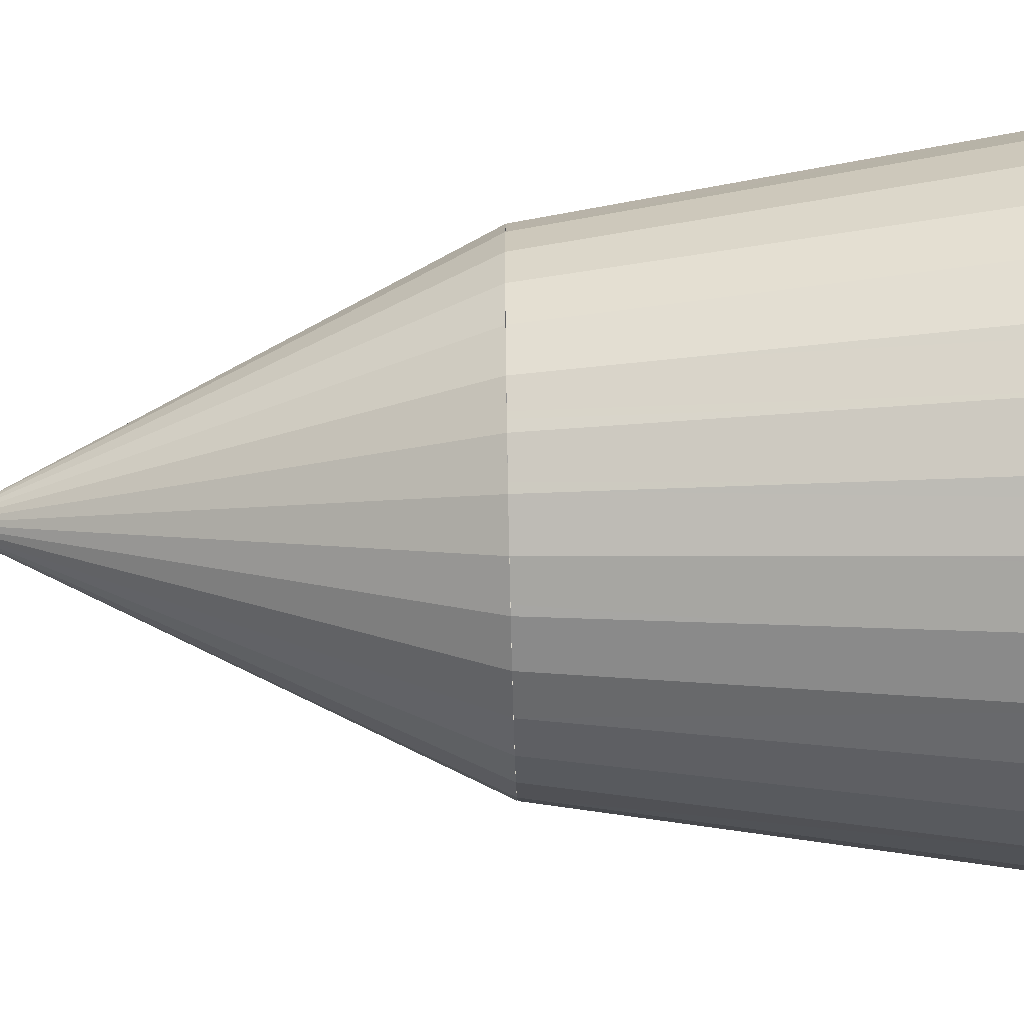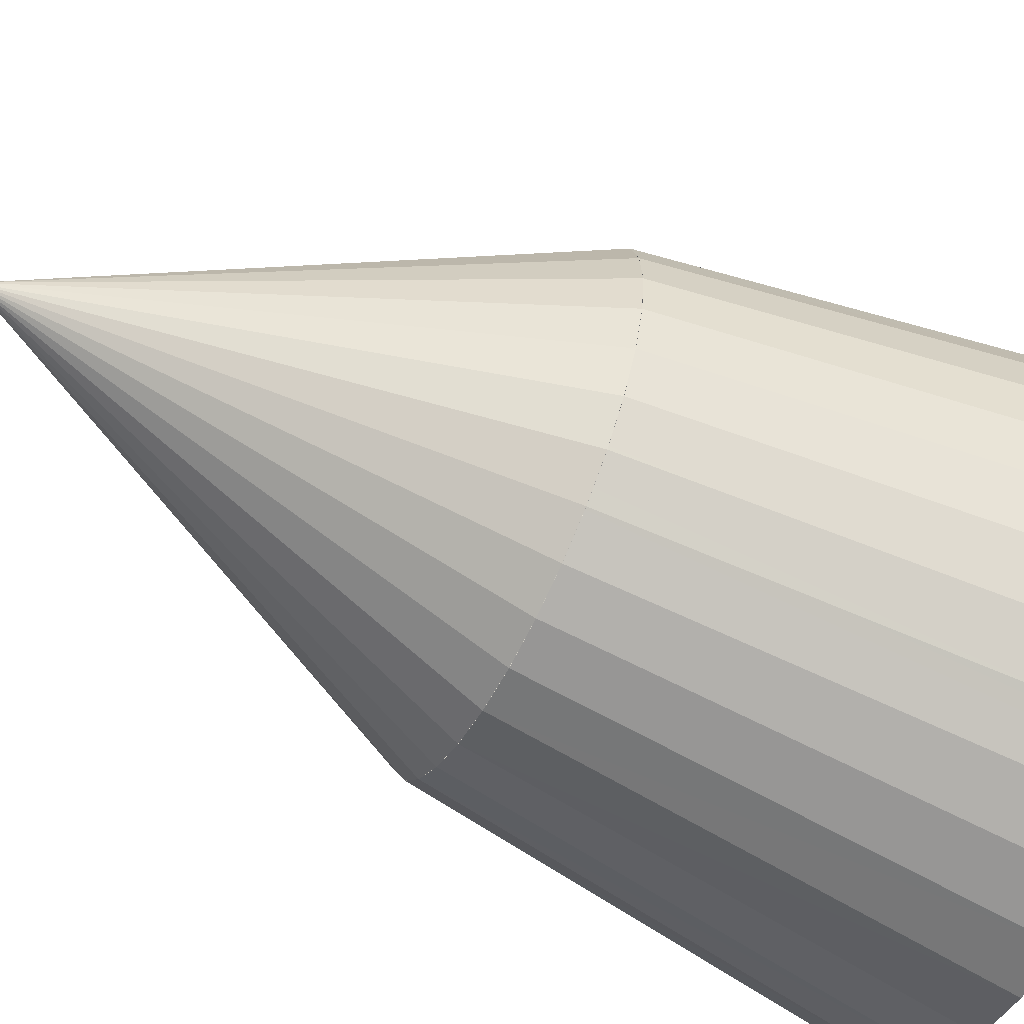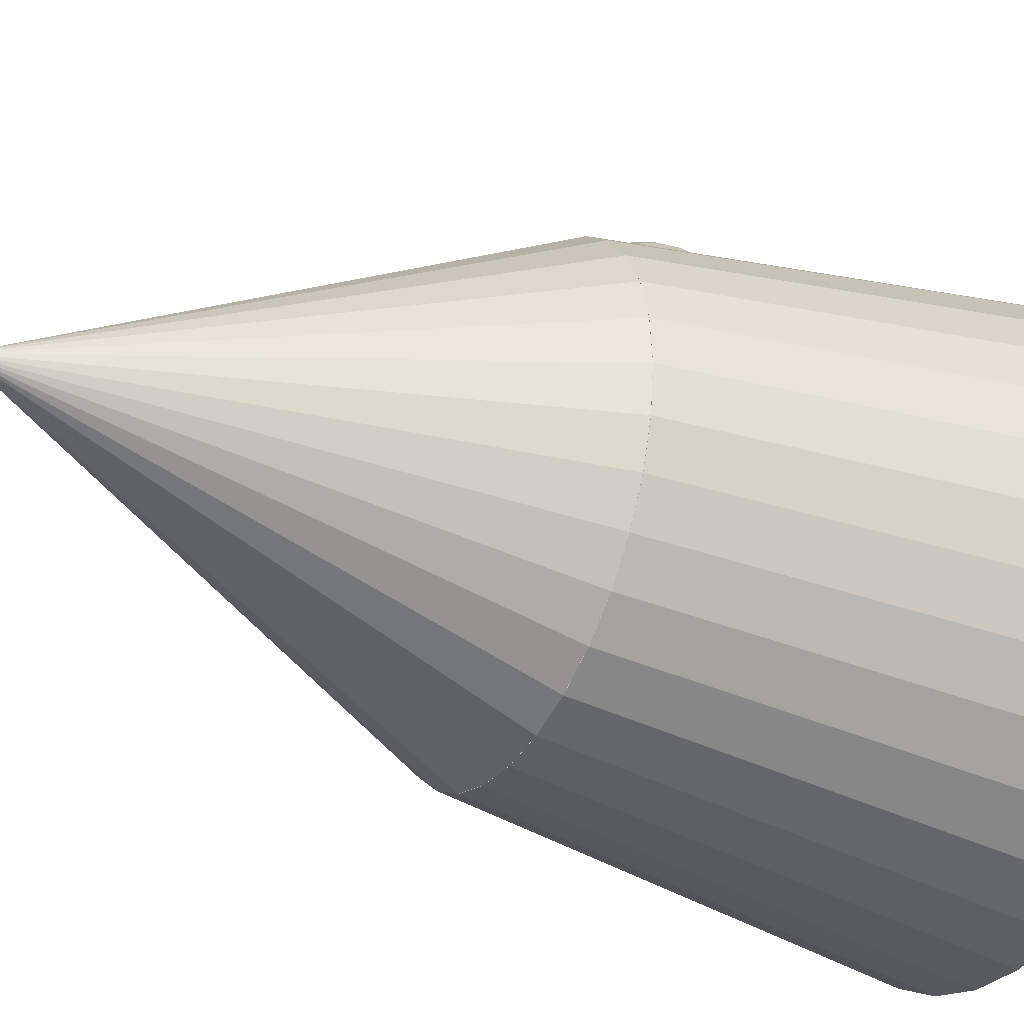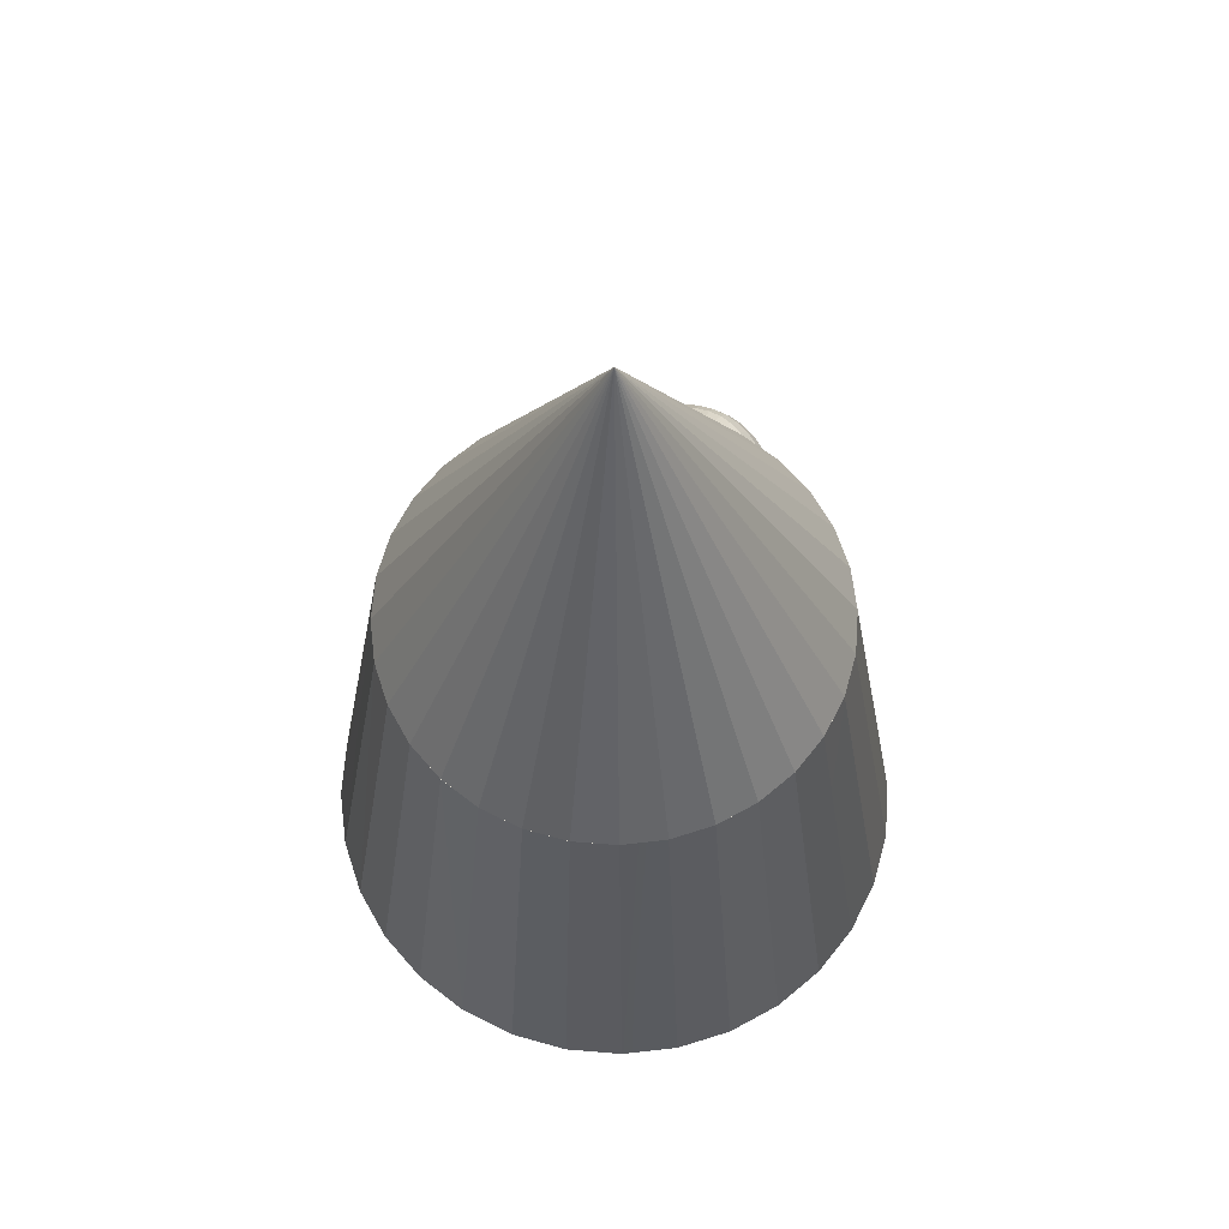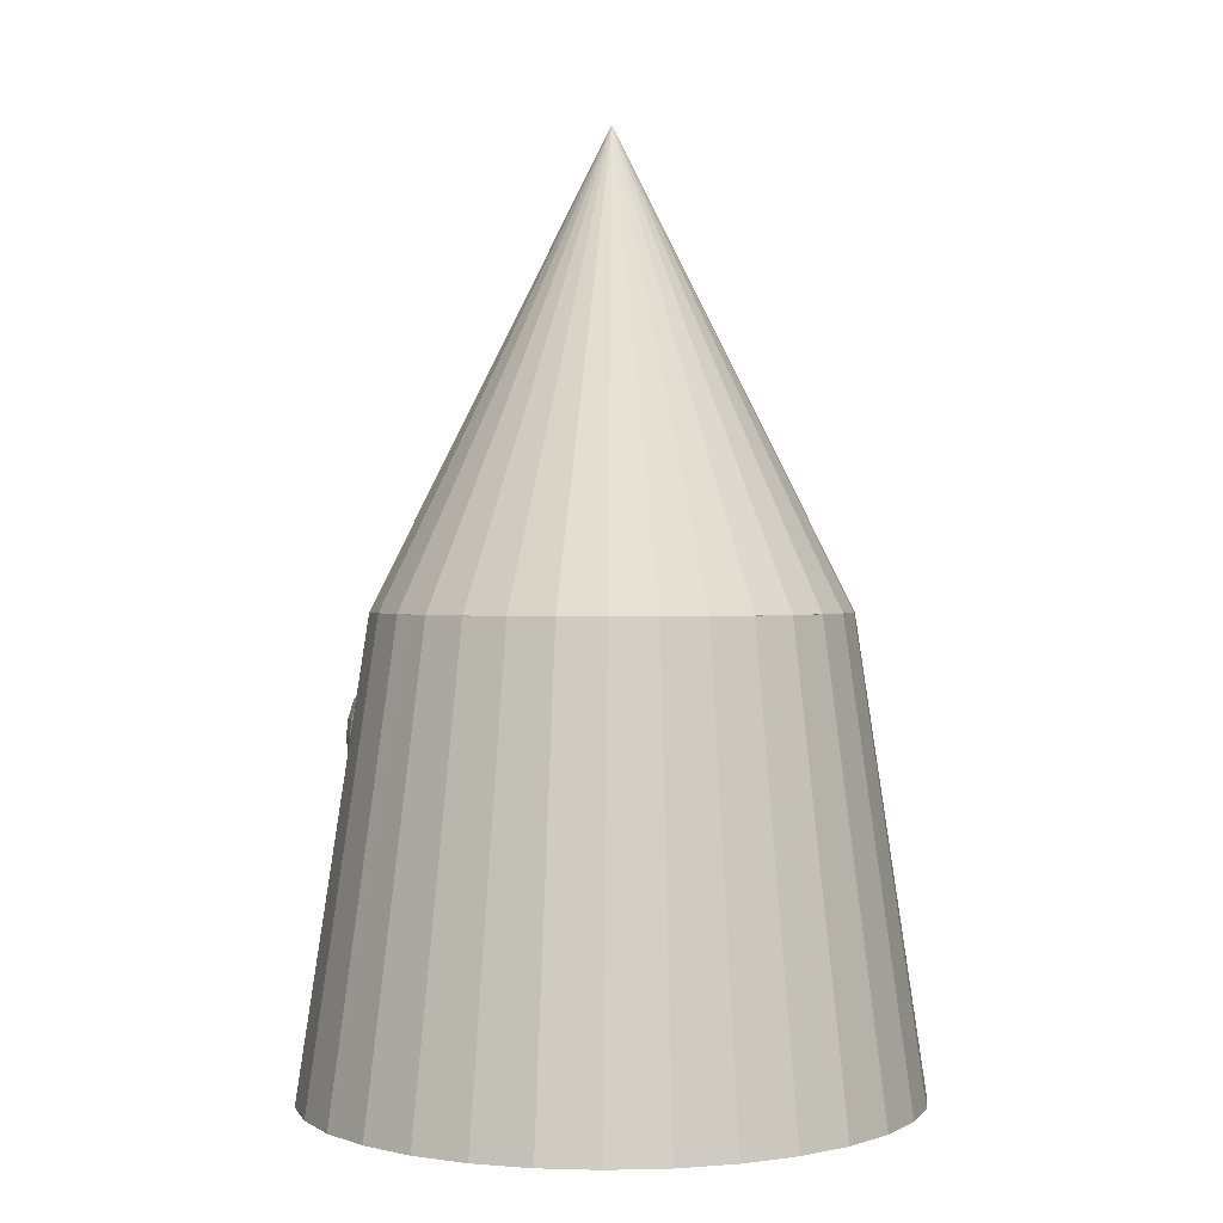
<metadata>
{"format":"obj","ext":"obj","renderer":"f3d","projection":"perspective","resolution":1024,"background":"white","views":[{"elev":-60.8,"azim":-88.7,"up":"+Z"},{"elev":-61.3,"azim":-115.9,"up":"+Z"},{"elev":-34.3,"azim":-117.1,"up":"+Z"},{"elev":65.1,"azim":-159.9,"up":"+Y"},{"elev":1.1,"azim":123.4,"up":"+Y"}]}
</metadata>
<code>
o 球.002_球.003
v -0.9998 0.9765 -0.02178
v 0 2.976 0
v -0.9763 0.9765 -0.2164
v -0.9848 0.9765 0.1737
v -0.932 0.9765 0.3625
v -0.8434 0.9765 0.5373
v -0.7223 0.9765 0.6915
v -0.5735 0.9765 0.8192
v -0.4027 0.9765 0.9153
v -0.2164 0.9765 0.9763
v -0.02178 0.9765 0.9998
v 0.1737 0.9765 0.9848
v 0.3625 0.9765 0.932
v 0.5373 0.9765 0.8434
v 0.6915 0.9765 0.7223
v 0.8192 0.9765 0.5735
v 0.9153 0.9765 0.4027
v 0.9763 0.9765 0.2164
v 0.9998 0.9765 0.02178
v 0.9848 0.9765 -0.1737
v 0.932 0.9765 -0.3625
v 0.8434 0.9765 -0.5373
v 0.7223 0.9765 -0.6915
v 0.5735 0.9765 -0.8192
v 0.4027 0.9765 -0.9153
v 0.2164 0.9765 -0.9763
v 0.02178 0.9765 -0.9998
v -0.1737 0.9765 -0.9848
v -0.3625 0.9765 -0.932
v -0.5373 0.9765 -0.8434
v -0.6915 0.9765 -0.7223
v -0.8192 0.9765 -0.5735
v -0.9153 0.9765 -0.4027
v 0.356 0.2768 0.978
v 0.2713 0.7128 0.9593
v 0.3199 0.6521 0.97
v 0.356 0.583 0.978
v 0.3782 0.508 0.983
v 0.3857 0.4299 0.9846
v 0.3782 0.3519 0.983
v 0.3334 0.583 1.047
v 0.3543 0.508 1.056
v 0.3613 0.4299 1.059
v 0.3543 0.3519 1.056
v 0.3334 0.2768 1.047
v 0.2121 0.7625 0.9462
v 0.1353 0.7995 0.9597
v 0.1986 0.7625 0.9876
v 0.2996 0.2077 1.032
v 0.2541 0.7128 1.012
v 0.2996 0.6521 1.032
v 0.2979 0.2768 1.11
v 0.2676 0.2077 1.089
v 0.2269 0.7128 1.06
v 0.2269 0.1471 1.06
v 0.2676 0.6521 1.089
v 0.2979 0.583 1.11
v 0.3165 0.508 1.123
v 0.3228 0.4299 1.127
v 0.3165 0.3519 1.123
v 0.1206 0.7995 0.9859
v 0.1772 0.7625 1.026
v 0.2665 0.508 1.181
v 0.2718 0.4299 1.187
v 0.2665 0.3519 1.181
v 0.101 0.7995 1.009
v 0.2507 0.2768 1.165
v 0.1488 0.7625 1.059
v 0.2252 0.2077 1.138
v 0.1908 0.7128 1.102
v 0.1908 0.1471 1.102
v 0.2252 0.6521 1.138
v 0.1488 0.09733 1.059
v 0.2507 0.583 1.165
v 0.1471 0.7128 1.137
v 0.1739 0.2077 1.179
v 0.1471 0.1471 1.137
v 0.1739 0.6521 1.179
v 0.1146 0.09733 1.085
v 0.1937 0.583 1.21
v 0.206 0.508 1.229
v 0.2101 0.4299 1.235
v 0.206 0.3519 1.229
v 0.03709 0.8222 0.9639
v 0.07741 0.7995 1.027
v 0.1937 0.2768 1.21
v 0.1146 0.7625 1.085
v 0.1374 0.508 1.264
v 0.1401 0.4299 1.271
v 0.1374 0.3519 1.264
v 0.02345 0.8222 0.9708
v 0.05064 0.7995 1.041
v 0.1291 0.2768 1.242
v 0.07571 0.7625 1.105
v 0.1157 0.2077 1.208
v 0.09768 0.7128 1.162
v 0.09768 0.1471 1.162
v 0.1157 0.6521 1.208
v 0.07571 0.09733 1.105
v 0.1291 0.583 1.242
v 0.04428 0.1471 1.177
v 0.05292 0.6521 1.226
v 0.03376 0.09733 1.117
v 0.05935 0.583 1.262
v 0.0633 0.508 1.284
v 0.06463 0.4299 1.292
v 0.0633 0.3519 1.284
v 0.008713 0.8222 0.9749
v 0.02175 0.7995 1.049
v 0.05934 0.2768 1.262
v 0.03376 0.7625 1.117
v 0.05292 0.2077 1.226
v 0.04428 0.7128 1.177
v -0.01338 0.3519 1.29
v -0.008174 0.7995 1.051
v -0.01289 0.2768 1.268
v -0.00968 0.7625 1.12
v -0.01208 0.2077 1.231
v -0.011 0.7128 1.181
v -0.011 0.1471 1.181
v -0.01208 0.6521 1.231
v -0.00968 0.09733 1.12
v -0.01289 0.583 1.268
v -0.01338 0.508 1.29
v -0.01355 0.4299 1.298
v -0.07681 0.6521 1.223
v -0.06605 0.1471 1.174
v -0.05293 0.09733 1.115
v -0.08481 0.583 1.259
v -0.08974 0.508 1.281
v -0.0914 0.4299 1.289
v -0.08974 0.3519 1.281
v -0.00654 0.8222 0.9761
v -0.03797 0.7995 1.048
v -0.08481 0.2768 1.259
v -0.05293 0.7625 1.115
v -0.07681 0.2077 1.223
v -0.06605 0.7128 1.174
v -0.1628 0.3519 1.257
v -0.02173 0.8222 0.9743
v -0.06649 0.7995 1.038
v -0.1537 0.2768 1.236
v -0.09434 0.7625 1.101
v -0.1388 0.2077 1.202
v -0.1187 0.7128 1.157
v -0.1187 0.1471 1.157
v -0.1388 0.6521 1.202
v -0.09434 0.09733 1.101
v -0.1537 0.583 1.236
v -0.1628 0.508 1.257
v -0.1659 0.4299 1.264
v -0.1671 0.1471 1.13
v -0.1323 0.09733 1.08
v -0.1956 0.6521 1.171
v -0.2168 0.583 1.201
v -0.2299 0.508 1.219
v -0.2343 0.4299 1.226
v -0.2299 0.3519 1.219
v -0.0496 0.8222 0.962
v -0.09263 0.7995 1.023
v -0.2168 0.2768 1.201
v -0.1323 0.7625 1.08
v -0.1956 0.2077 1.171
v -0.1671 0.7128 1.13
v -0.2718 0.2768 1.154
v -0.1654 0.7625 1.052
v -0.2451 0.2077 1.128
v -0.2091 0.7128 1.094
v -0.2091 0.1471 1.094
v -0.2451 0.6521 1.128
v -0.2718 0.583 1.154
v -0.2882 0.508 1.169
v -0.2938 0.4299 1.175
v -0.2882 0.3519 1.169
v -0.06121 0.8222 0.952
v -0.1154 0.7995 1.004
v -0.3165 0.583 1.097
v -0.3357 0.508 1.109
v -0.3422 0.4299 1.113
v -0.3357 0.3519 1.109
v -0.1339 0.7995 0.9803
v -0.3165 0.2768 1.097
v -0.1923 0.7625 1.017
v -0.2853 0.2077 1.077
v -0.2434 0.7128 1.05
v -0.2434 0.1471 1.05
v -0.2853 0.6521 1.077
v -0.212 0.7625 0.9786
v -0.3148 0.2077 1.019
v -0.2684 0.7128 1.001
v -0.3148 0.6521 1.019
v -0.3493 0.583 1.032
v -0.3705 0.508 1.04
v -0.3776 0.4299 1.043
v -0.3705 0.3519 1.04
v -0.3493 0.2768 1.032
v -0.3912 0.508 0.9662
v -0.3988 0.4299 0.9675
v -0.3912 0.3519 0.9662
v -0.3324 0.6521 0.9558
v -0.3688 0.583 0.9623
v -1.111 -1.024 0.6956
v -1.228 -1.024 0.4692
v -1.206 -1.024 -0.5213
v -0.9998 0.976 -0.02178
v -1.286 -1.024 -0.2801
v -1.317 -1.024 -0.02819
v -1.298 -1.024 0.2248
v -0.9848 0.976 0.1737
v -0.932 0.976 0.3625
v -0.9518 -1.024 0.8952
v -0.8434 0.976 0.5373
v -0.7557 -1.024 1.06
v -0.7223 0.976 0.6915
v -0.5306 -1.024 1.185
v -0.5735 0.976 0.8192
v -0.2851 -1.024 1.264
v -0.4027 0.976 0.9153
v -0.0287 -1.024 1.294
v -0.2164 0.976 0.9763
v 0.1737 0.976 0.9848
v 0.2288 -1.024 1.275
v 0.3625 0.976 0.932
v 0.4776 -1.024 1.206
v 0.5373 0.976 0.8434
v 0.708 -1.024 1.092
v 0.6915 0.976 0.7223
v 0.9112 -1.024 0.9351
v 0.8192 0.976 0.5735
v 1.079 -1.024 0.7425
v 0.9153 0.976 0.4027
v 1.206 -1.024 0.5213
v 0.9763 0.976 0.2164
v 1.286 -1.024 0.2801
v 0.9998 0.976 0.02178
v 1.317 -1.024 0.02819
v 1.298 -1.024 -0.2248
v 1.228 -1.024 -0.4692
v 0.9848 0.976 -0.1737
v 1.111 -1.024 -0.6956
v 0.932 0.976 -0.3625
v 0.9518 -1.024 -0.8952
v 0.8434 0.976 -0.5373
v 0.7557 -1.024 -1.06
v 0.7223 0.976 -0.6915
v 0.5306 -1.024 -1.185
v 0.5735 0.976 -0.8192
v 0.2851 -1.024 -1.264
v 0.4027 0.976 -0.9153
v 0.0287 -1.024 -1.294
v 0.2164 0.976 -0.9763
v -0.1737 0.976 -0.9848
v -0.2288 -1.024 -1.275
v -0.3625 0.976 -0.932
v -0.4776 -1.024 -1.206
v -0.5373 0.976 -0.8434
v -0.708 -1.024 -1.092
v -0.6915 0.976 -0.7223
v -0.9112 -1.024 -0.9351
v -0.8192 0.976 -0.5735
v -1.079 -1.024 -0.7425
v -0.9153 0.976 -0.4027
v -0.9763 0.976 -0.2164
v -0.03627 0.8222 0.9695
v -0.02178 0.976 0.9998
v 0.02178 0.976 -0.9998
f 1 2 3
f 4 2 1
f 5 2 4
f 6 2 5
f 7 2 6
f 8 2 7
f 9 2 8
f 10 2 9
f 11 2 10
f 12 2 11
f 13 2 12
f 14 2 13
f 15 2 14
f 16 2 15
f 17 2 16
f 18 2 17
f 19 2 18
f 20 2 19
f 21 2 20
f 22 2 21
f 23 2 22
f 24 2 23
f 25 2 24
f 26 2 25
f 27 2 26
f 28 2 27
f 29 2 28
f 30 2 29
f 31 2 30
f 32 2 31
f 33 2 32
f 3 2 33
f 38 41 42
f 39 42 43
f 39 44 40
f 40 45 34
f 46 50 35
f 35 51 36
f 37 51 41
f 49 52 53
f 48 54 50
f 51 54 56
f 51 57 41
f 42 57 58
f 43 58 59
f 43 60 44
f 45 60 52
f 48 61 62
f 59 63 64
f 59 65 60
f 52 65 67
f 62 66 68
f 52 69 53
f 62 70 54
f 53 71 55
f 56 70 72
f 56 74 57
f 58 74 63
f 68 75 70
f 71 76 77
f 70 78 72
f 73 77 79
f 72 80 74
f 63 80 81
f 64 81 82
f 64 83 65
f 66 84 85
f 65 86 67
f 66 87 68
f 67 76 69
f 82 88 89
f 82 90 83
f 85 91 92
f 86 90 93
f 85 94 87
f 86 95 76
f 87 96 75
f 77 95 97
f 78 96 98
f 77 99 79
f 80 98 100
f 81 100 88
f 95 101 97
f 96 102 98
f 99 101 103
f 100 102 104
f 88 104 105
f 89 105 106
f 89 107 90
f 92 108 109
f 93 107 110
f 94 109 111
f 93 112 95
f 94 113 96
f 106 114 107
f 108 115 109
f 110 114 116
f 109 117 111
f 110 118 112
f 111 119 113
f 112 120 101
f 102 119 121
f 103 120 122
f 102 123 104
f 105 123 124
f 106 124 125
f 119 126 121
f 122 127 128
f 121 129 123
f 124 129 130
f 125 130 131
f 125 132 114
f 133 134 115
f 116 132 135
f 115 136 117
f 116 137 118
f 117 138 119
f 118 127 120
f 131 139 132
f 140 141 134
f 132 142 135
f 134 143 136
f 135 144 137
f 136 145 138
f 137 146 127
f 126 145 147
f 127 148 128
f 126 149 129
f 130 149 150
f 131 150 151
f 148 152 153
f 149 154 155
f 150 155 156
f 151 156 157
f 151 158 139
f 141 159 160
f 139 161 142
f 143 160 162
f 142 163 144
f 143 164 145
f 144 152 146
f 147 164 154
f 158 165 161
f 160 166 162
f 161 167 163
f 162 168 164
f 163 169 152
f 164 170 154
f 154 171 155
f 156 171 172
f 157 172 173
f 157 174 158
f 172 177 178
f 173 178 179
f 173 180 174
f 165 180 182
f 166 181 183
f 165 184 167
f 166 185 168
f 169 184 186
f 170 185 187
f 171 187 177
f 182 189 184
f 183 190 185
f 185 191 187
f 187 192 177
f 177 193 178
f 179 193 194
f 179 195 180
f 182 195 196
f 192 197 193
f 194 197 198
f 194 199 195
f 190 200 191
f 192 200 201
f 202 203 204
f 205 206 207
f 208 205 207
f 203 209 208
f 202 210 203
f 211 212 202
f 213 214 211
f 215 216 213
f 217 218 215
f 219 220 217
f 221 219 222
f 223 222 224
f 225 224 226
f 227 226 228
f 229 228 230
f 231 230 232
f 233 232 234
f 235 234 236
f 237 235 236
f 238 239 237
f 240 241 238
f 242 243 240
f 244 245 242
f 246 247 244
f 248 249 246
f 250 251 248
f 252 250 253
f 254 253 255
f 256 255 257
f 258 257 259
f 260 259 261
f 262 261 204
f 263 204 206
f 38 37 41
f 39 38 42
f 39 43 44
f 40 44 45
f 46 48 50
f 35 50 51
f 37 36 51
f 49 45 52
f 48 62 54
f 51 50 54
f 51 56 57
f 42 41 57
f 43 42 58
f 43 59 60
f 45 44 60
f 48 47 61
f 59 58 63
f 59 64 65
f 52 60 65
f 62 61 66
f 52 67 69
f 62 68 70
f 53 69 71
f 56 54 70
f 56 72 74
f 58 57 74
f 68 87 75
f 71 69 76
f 70 75 78
f 73 71 77
f 72 78 80
f 63 74 80
f 64 63 81
f 64 82 83
f 65 83 86
f 66 85 87
f 67 86 76
f 82 81 88
f 82 89 90
f 85 84 91
f 86 83 90
f 85 92 94
f 86 93 95
f 87 94 96
f 77 76 95
f 78 75 96
f 77 97 99
f 80 78 98
f 81 80 100
f 95 112 101
f 96 113 102
f 99 97 101
f 100 98 102
f 88 100 104
f 89 88 105
f 89 106 107
f 92 91 108
f 93 90 107
f 94 92 109
f 93 110 112
f 94 111 113
f 106 125 114
f 108 133 115
f 110 107 114
f 109 115 117
f 110 116 118
f 111 117 119
f 112 118 120
f 102 113 119
f 103 101 120
f 102 121 123
f 105 104 123
f 106 105 124
f 119 138 126
f 122 120 127
f 121 126 129
f 124 123 129
f 125 124 130
f 125 131 132
f 133 140 134
f 116 114 132
f 115 134 136
f 116 135 137
f 117 136 138
f 118 137 127
f 131 151 139
f 140 264 141
f 132 139 142
f 134 141 143
f 135 142 144
f 136 143 145
f 137 144 146
f 126 138 145
f 127 146 148
f 126 147 149
f 130 129 149
f 131 130 150
f 148 146 152
f 149 147 154
f 150 149 155
f 151 150 156
f 151 157 158
f 141 264 159
f 139 158 161
f 143 141 160
f 142 161 163
f 143 162 164
f 144 163 152
f 147 145 164
f 158 174 165
f 160 176 166
f 161 165 167
f 162 166 168
f 163 167 169
f 164 168 170
f 153 152 169
f 154 170 171
f 156 155 171
f 157 156 172
f 157 173 174
f 160 159 175
f 172 171 177
f 173 172 178
f 173 179 180
f 165 174 180
f 166 176 181
f 165 182 184
f 166 183 185
f 169 167 184
f 170 168 185
f 171 170 187
f 182 196 189
f 183 188 190
f 185 190 191
f 187 191 192
f 177 192 193
f 179 178 193
f 179 194 195
f 182 180 195
f 192 201 197
f 194 193 197
f 194 198 199
f 196 195 199
f 192 191 200
f 208 207 206
f 206 204 203
f 204 261 202
f 206 203 208
f 261 259 211
f 259 257 213
f 257 255 213
f 255 253 215
f 213 255 215
f 253 250 219
f 250 248 222
f 248 246 222
f 246 244 224
f 222 246 224
f 244 242 228
f 242 240 230
f 240 238 232
f 238 237 234
f 240 232 230
f 237 236 234
f 234 232 238
f 230 228 242
f 228 226 244
f 226 224 244
f 222 219 250
f 219 217 253
f 217 215 253
f 213 211 259
f 211 202 261
f 205 263 206
f 208 209 205
f 203 210 209
f 202 212 210
f 211 214 212
f 213 216 214
f 215 218 216
f 217 220 218
f 219 265 220
f 221 265 219
f 223 221 222
f 225 223 224
f 227 225 226
f 229 227 228
f 231 229 230
f 233 231 232
f 235 233 234
f 237 239 235
f 238 241 239
f 240 243 241
f 242 245 243
f 244 247 245
f 246 249 247
f 248 251 249
f 250 266 251
f 252 266 250
f 254 252 253
f 256 254 255
f 258 256 257
f 260 258 259
f 262 260 261
f 263 262 204

</code>
